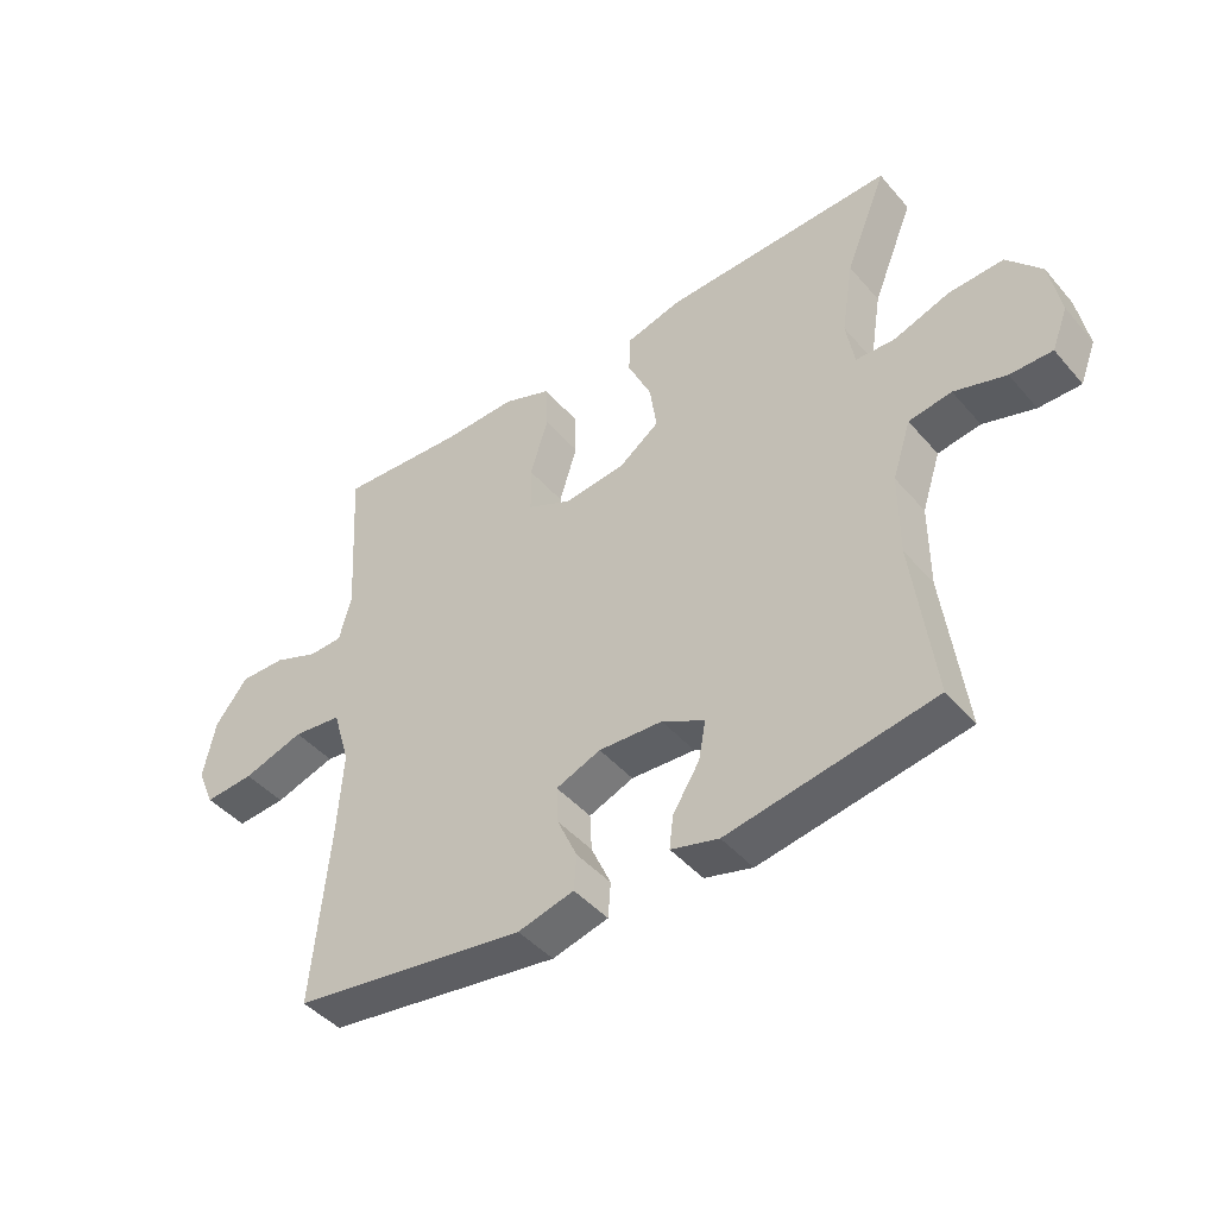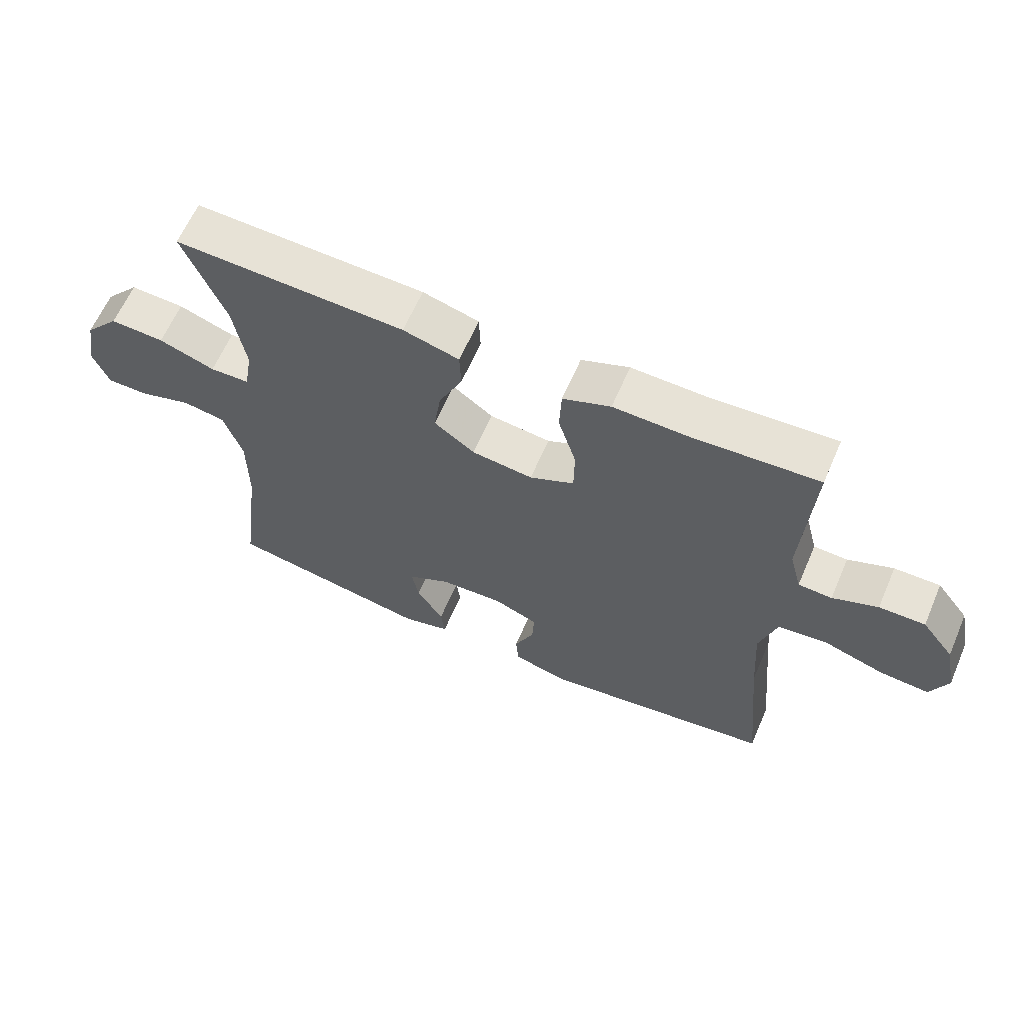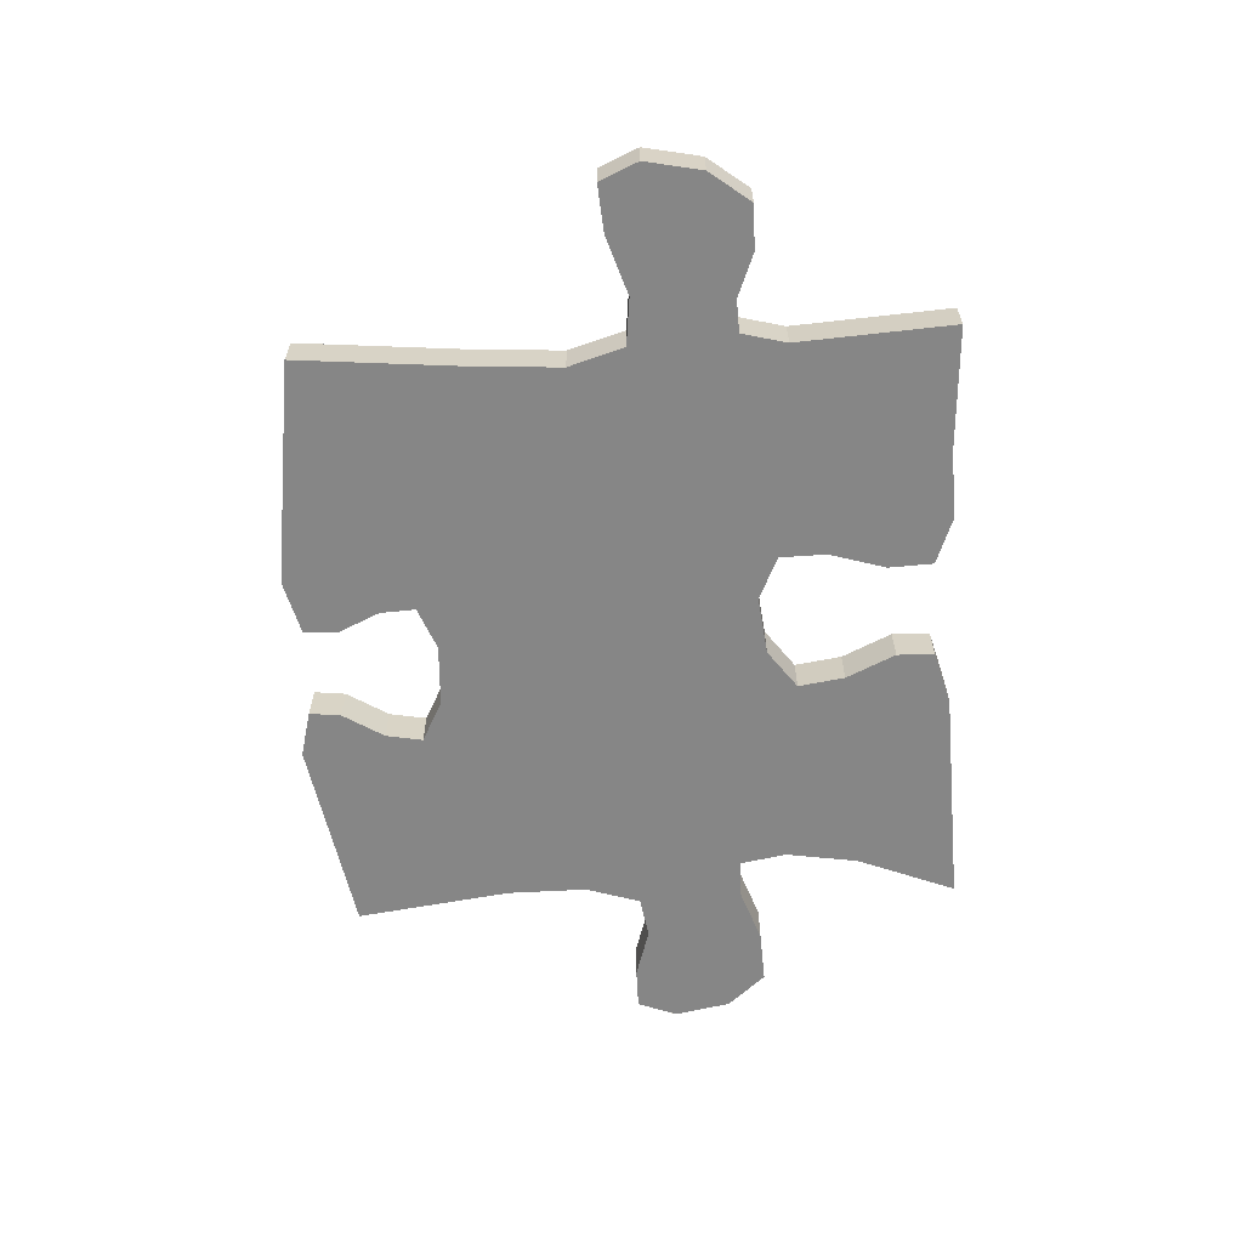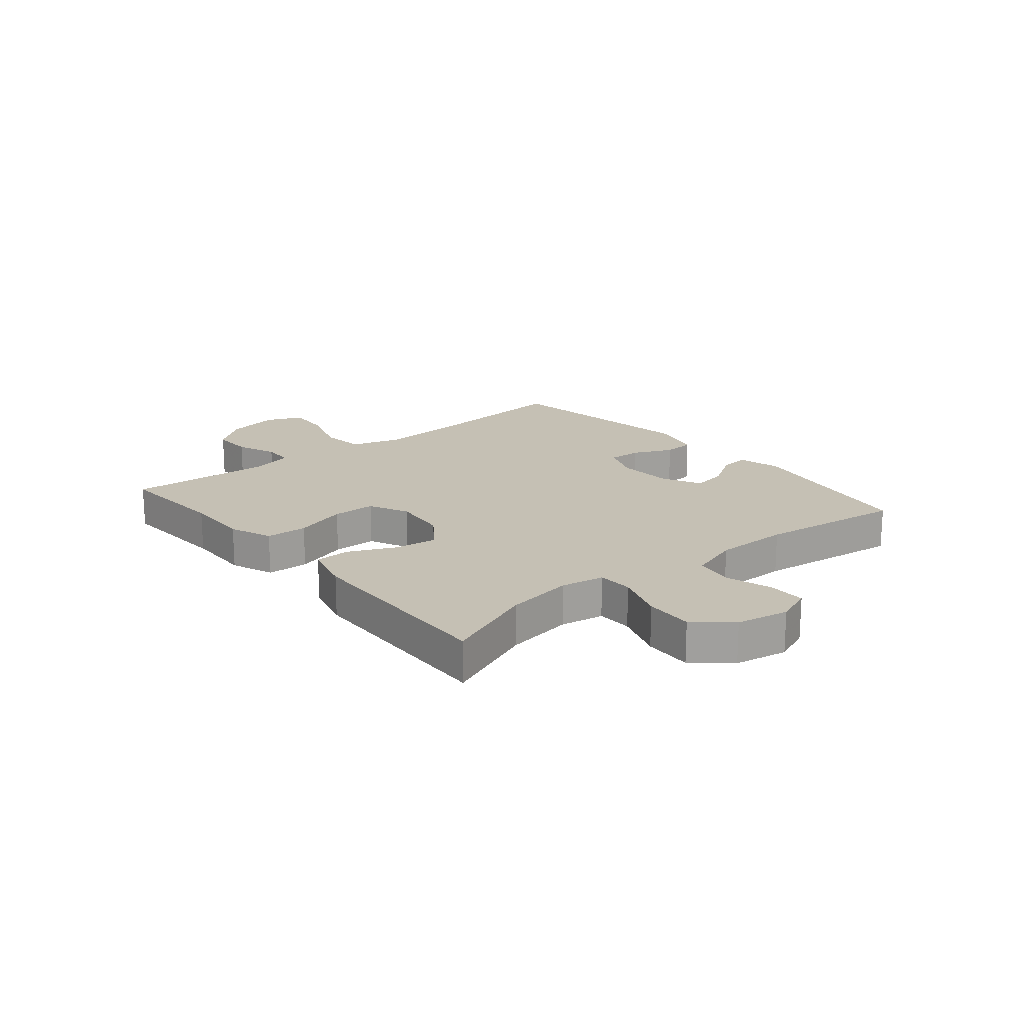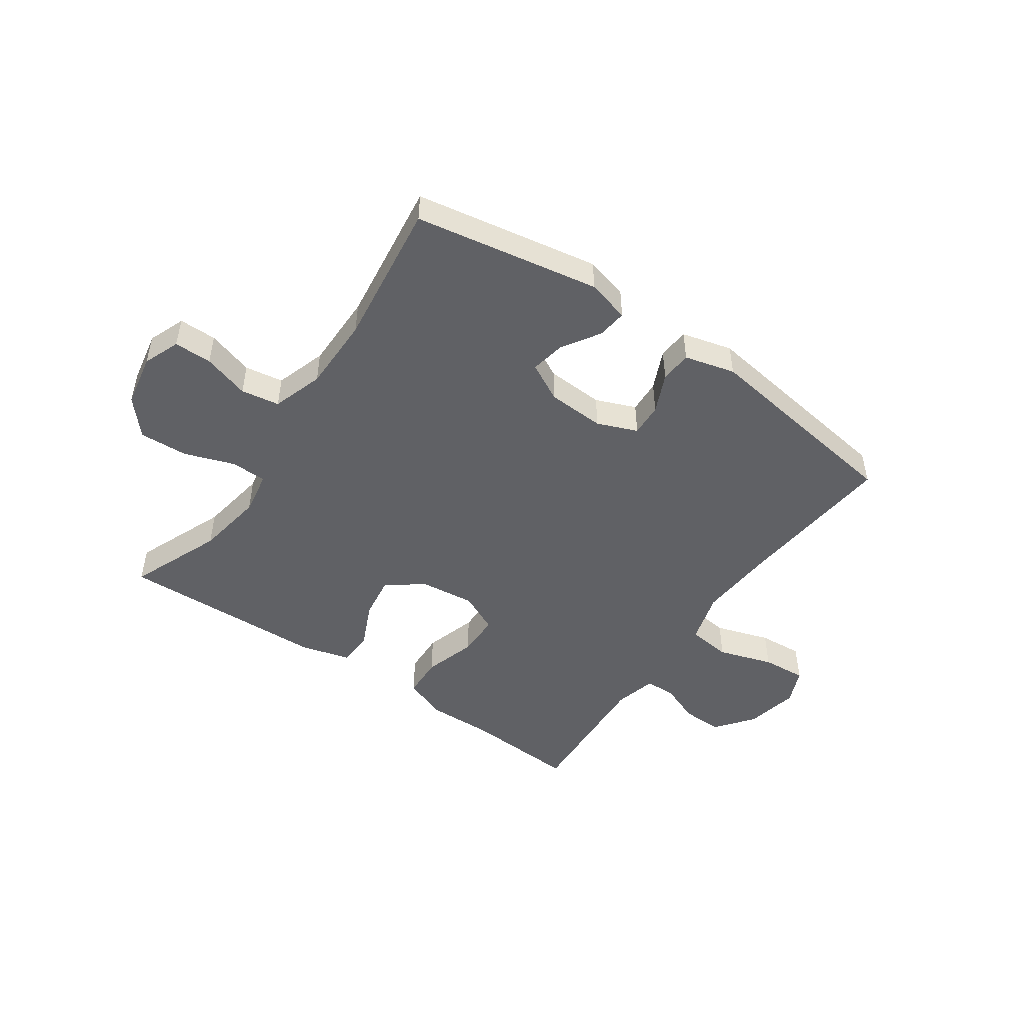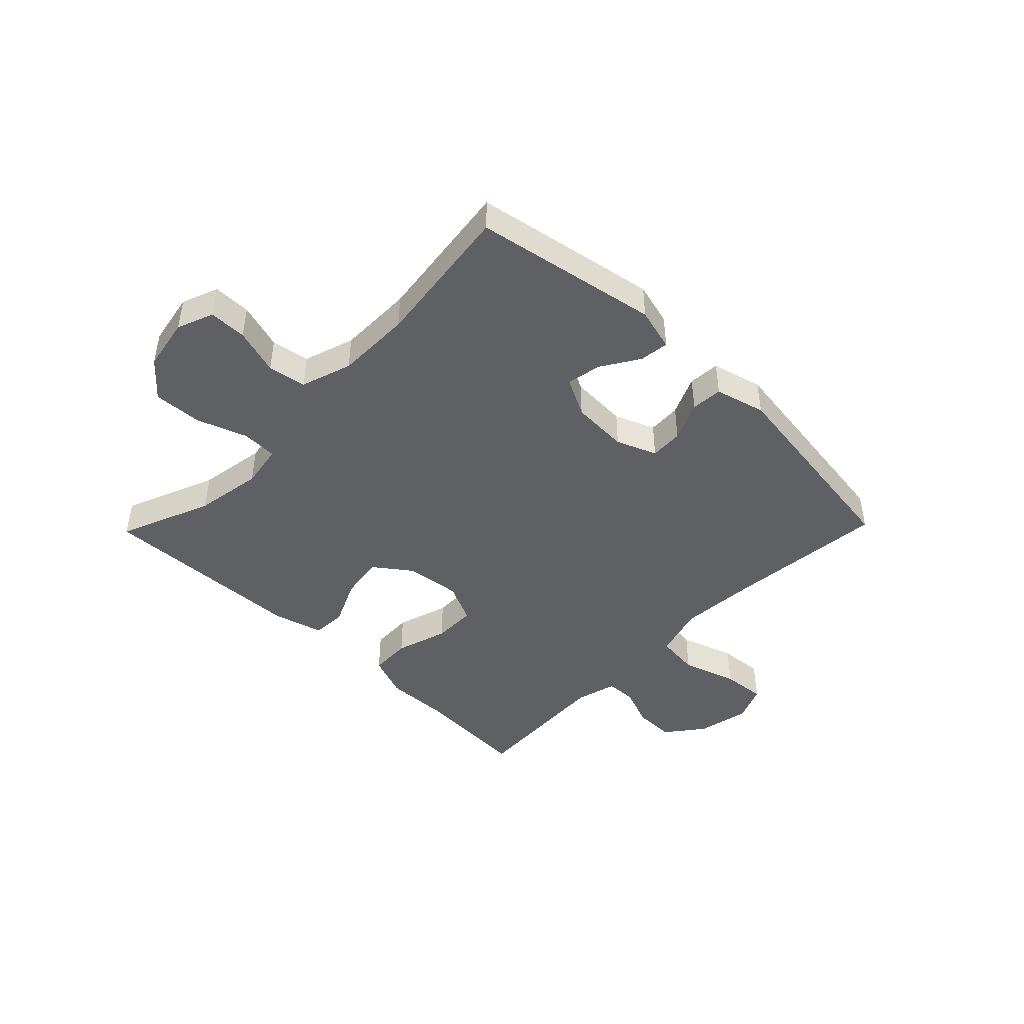
<metadata>
{"format":"obj","ext":"obj","renderer":"f3d","projection":"perspective","resolution":1024,"background":"white","views":[{"elev":-44.4,"azim":37.6,"up":"+Z"},{"elev":63.0,"azim":-156.6,"up":"+Z"},{"elev":-62.2,"azim":-86.8,"up":"+Y"},{"elev":18.4,"azim":50.3,"up":"+Y"},{"elev":-48.6,"azim":145.2,"up":"+Y"},{"elev":-44.8,"azim":135.8,"up":"+Y"}]}
</metadata>
<code>
v -0.5 0.07 0.5
v -0.301 0.07 0.488
v -0.185 0.07 0.491
v -0.11 0.07 0.462
v -0.107 0.07 0.389
v -0.135 0.07 0.297
v -0.134 0.07 0.221
v -0.064 0.07 0.188
v 0.032 0.07 0.199
v 0.096 0.07 0.246
v 0.085 0.07 0.322
v 0.048 0.07 0.403
v 0.05 0.07 0.464
v 0.138 0.07 0.488
v 0.5 0.07 0.5
v 0.435 0.07 0.339
v 0.416 0.07 0.221
v 0.429 0.07 0.145
v 0.491 0.07 0.143
v 0.579 0.07 0.174
v 0.664 0.07 0.178
v 0.718 0.07 0.116
v 0.735 0.07 0.024
v 0.71 0.07 -0.04
v 0.644 0.07 -0.04
v 0.563 0.07 -0.015
v 0.496 0.07 -0.026
v 0.467 0.07 -0.115
v 0.467 0.07 -0.246
v 0.5 0.07 -0.5
v 0.178 0.07 -0.557
v 0.103 0.07 -0.537
v 0.109 0.07 -0.486
v 0.151 0.07 -0.419
v 0.162 0.07 -0.359
v 0.095 0.07 -0.324
v -0.005 0.07 -0.319
v -0.075 0.07 -0.347
v -0.072 0.07 -0.405
v -0.041 0.07 -0.474
v -0.045 0.07 -0.529
v -0.133 0.07 -0.552
v -0.5 0.07 -0.5
v -0.474 0.07 -0.223
v -0.465 0.07 -0.086
v -0.492 0.07 0.005
v -0.569 0.07 0.014
v -0.665 0.07 -0.017
v -0.743 0.07 -0.023
v -0.77 0.07 0.04
v -0.751 0.07 0.133
v -0.7 0.07 0.199
v -0.628 0.07 0.198
v -0.557 0.07 0.17
v -0.504 0.07 0.172
v -0.485 0.07 0.245
v -0.5 0 0.5
v -0.301 0 0.488
v -0.185 0 0.491
v -0.11 0 0.462
v -0.107 0 0.389
v -0.135 0 0.297
v -0.134 0 0.221
v -0.064 0 0.188
v 0.032 0 0.199
v 0.096 0 0.246
v 0.085 0 0.322
v 0.048 0 0.403
v 0.05 0 0.464
v 0.138 0 0.488
v 0.5 0 0.5
v 0.435 0 0.339
v 0.416 0 0.221
v 0.429 0 0.145
v 0.491 0 0.143
v 0.579 0 0.174
v 0.664 0 0.178
v 0.718 0 0.116
v 0.735 0 0.024
v 0.71 0 -0.04
v 0.644 0 -0.04
v 0.563 0 -0.015
v 0.496 0 -0.026
v 0.467 0 -0.115
v 0.467 0 -0.246
v 0.5 0 -0.5
v 0.178 0 -0.557
v 0.103 0 -0.537
v 0.109 0 -0.486
v 0.151 0 -0.419
v 0.162 0 -0.359
v 0.095 0 -0.324
v -0.005 0 -0.319
v -0.075 0 -0.347
v -0.072 0 -0.405
v -0.041 0 -0.474
v -0.045 0 -0.529
v -0.133 0 -0.552
v -0.5 0 -0.5
v -0.474 0 -0.223
v -0.465 0 -0.086
v -0.492 0 0.005
v -0.569 0 0.014
v -0.665 0 -0.017
v -0.743 0 -0.023
v -0.77 0 0.04
v -0.751 0 0.133
v -0.7 0 0.199
v -0.628 0 0.198
v -0.557 0 0.17
v -0.504 0 0.172
v -0.485 0 0.245
f 51 52 53 54
f 51 54 55
f 50 51 55
f 47 48 49 50
f 46 47 50 55
f 45 46 55 56
f 41 42 43 44
f 39 40 41 44
f 38 39 44 45
f 37 38 45 56
f 31 32 33 34
f 29 30 31 34
f 28 29 34 35
f 27 28 35 36
f 23 24 25 26
f 23 26 27
f 22 23 27
f 19 20 21 22
f 18 19 22 27
f 13 14 15 16
f 11 12 13 16
f 10 11 16 17
f 9 10 17 18
f 3 4 5 6
f 2 3 6 7
f 1 2 7
f 56 1 7
f 37 56 7 8
f 18 27 36 37
f 8 9 18 37
f 110 109 108 107
f 111 110 107
f 111 107 106
f 106 105 104 103
f 111 106 103 102
f 112 111 102 101
f 100 99 98 97
f 100 97 96 95
f 101 100 95 94
f 112 101 94 93
f 90 89 88 87
f 90 87 86 85
f 91 90 85 84
f 92 91 84 83
f 82 81 80 79
f 83 82 79
f 83 79 78
f 78 77 76 75
f 83 78 75 74
f 72 71 70 69
f 72 69 68 67
f 73 72 67 66
f 74 73 66 65
f 62 61 60 59
f 63 62 59 58
f 63 58 57
f 63 57 112
f 64 63 112 93
f 93 92 83 74
f 93 74 65 64
f 1 57 58 2
f 2 58 59 3
f 3 59 60 4
f 4 60 61 5
f 5 61 62 6
f 6 62 63 7
f 7 63 64 8
f 8 64 65 9
f 9 65 66 10
f 10 66 67 11
f 11 67 68 12
f 12 68 69 13
f 13 69 70 14
f 14 70 71 15
f 15 71 72 16
f 16 72 73 17
f 17 73 74 18
f 18 74 75 19
f 19 75 76 20
f 20 76 77 21
f 21 77 78 22
f 22 78 79 23
f 23 79 80 24
f 24 80 81 25
f 25 81 82 26
f 26 82 83 27
f 27 83 84 28
f 28 84 85 29
f 29 85 86 30
f 30 86 87 31
f 31 87 88 32
f 32 88 89 33
f 33 89 90 34
f 34 90 91 35
f 35 91 92 36
f 36 92 93 37
f 37 93 94 38
f 38 94 95 39
f 39 95 96 40
f 40 96 97 41
f 41 97 98 42
f 42 98 99 43
f 43 99 100 44
f 44 100 101 45
f 45 101 102 46
f 46 102 103 47
f 47 103 104 48
f 48 104 105 49
f 49 105 106 50
f 50 106 107 51
f 51 107 108 52
f 52 108 109 53
f 53 109 110 54
f 54 110 111 55
f 55 111 112 56
f 56 112 57 1

</code>
